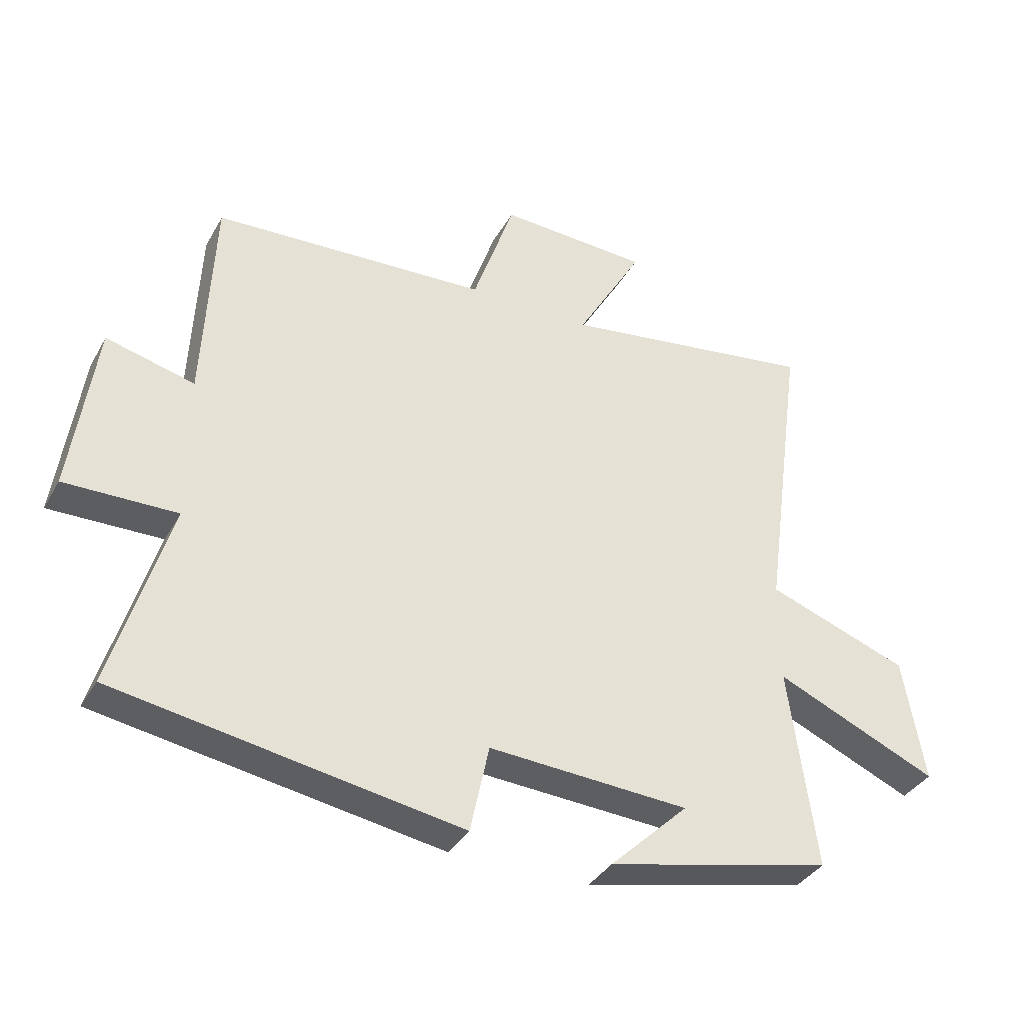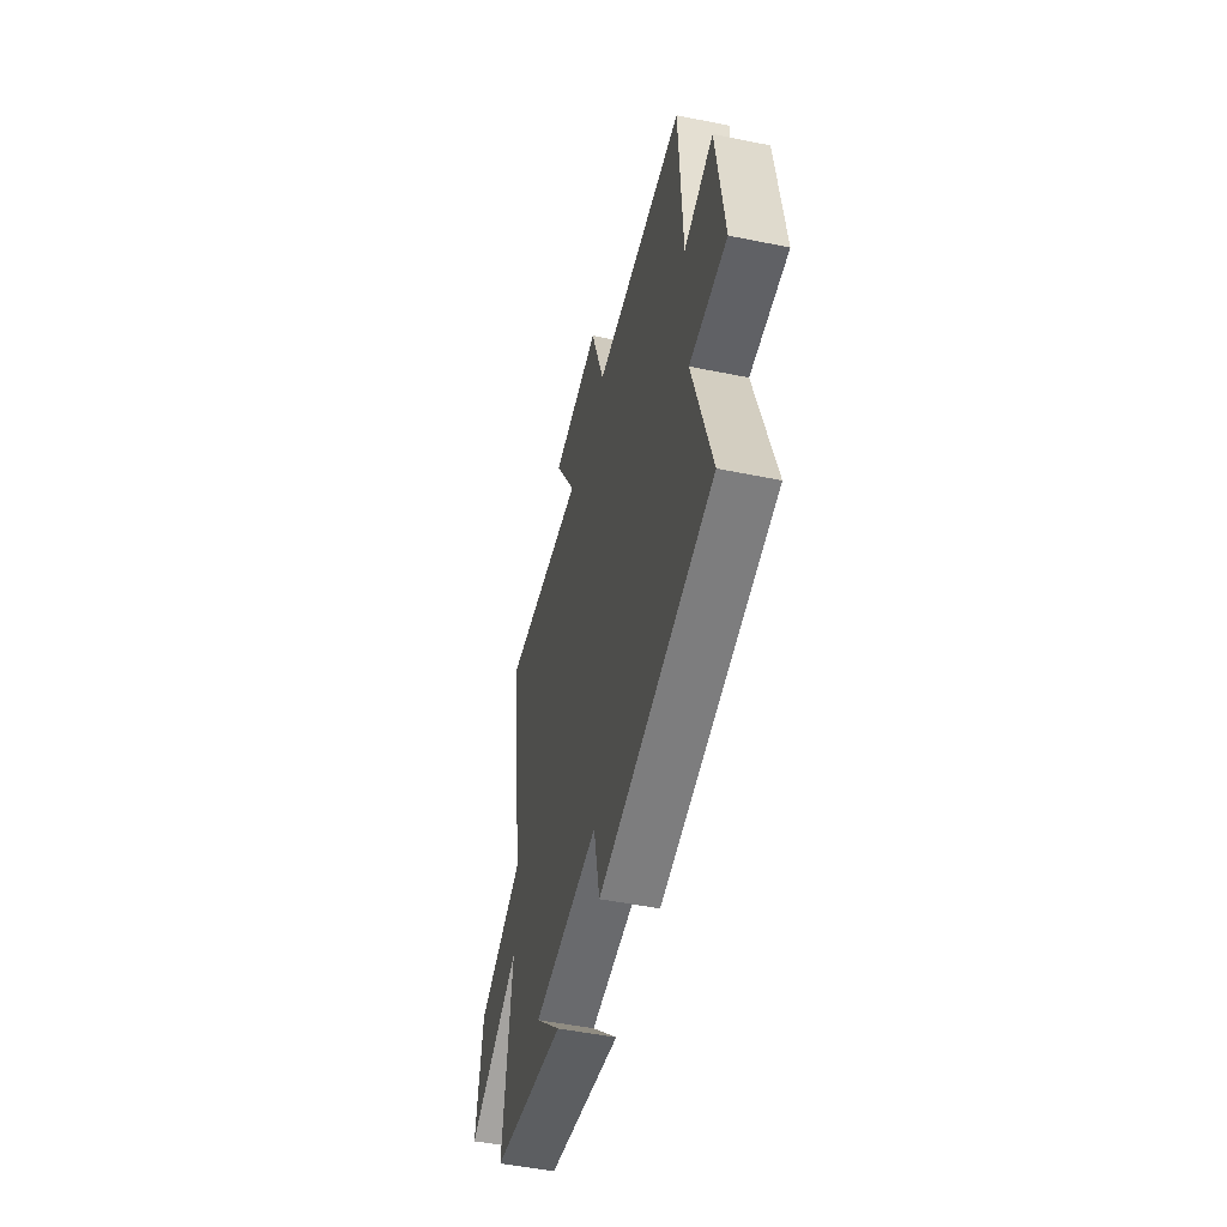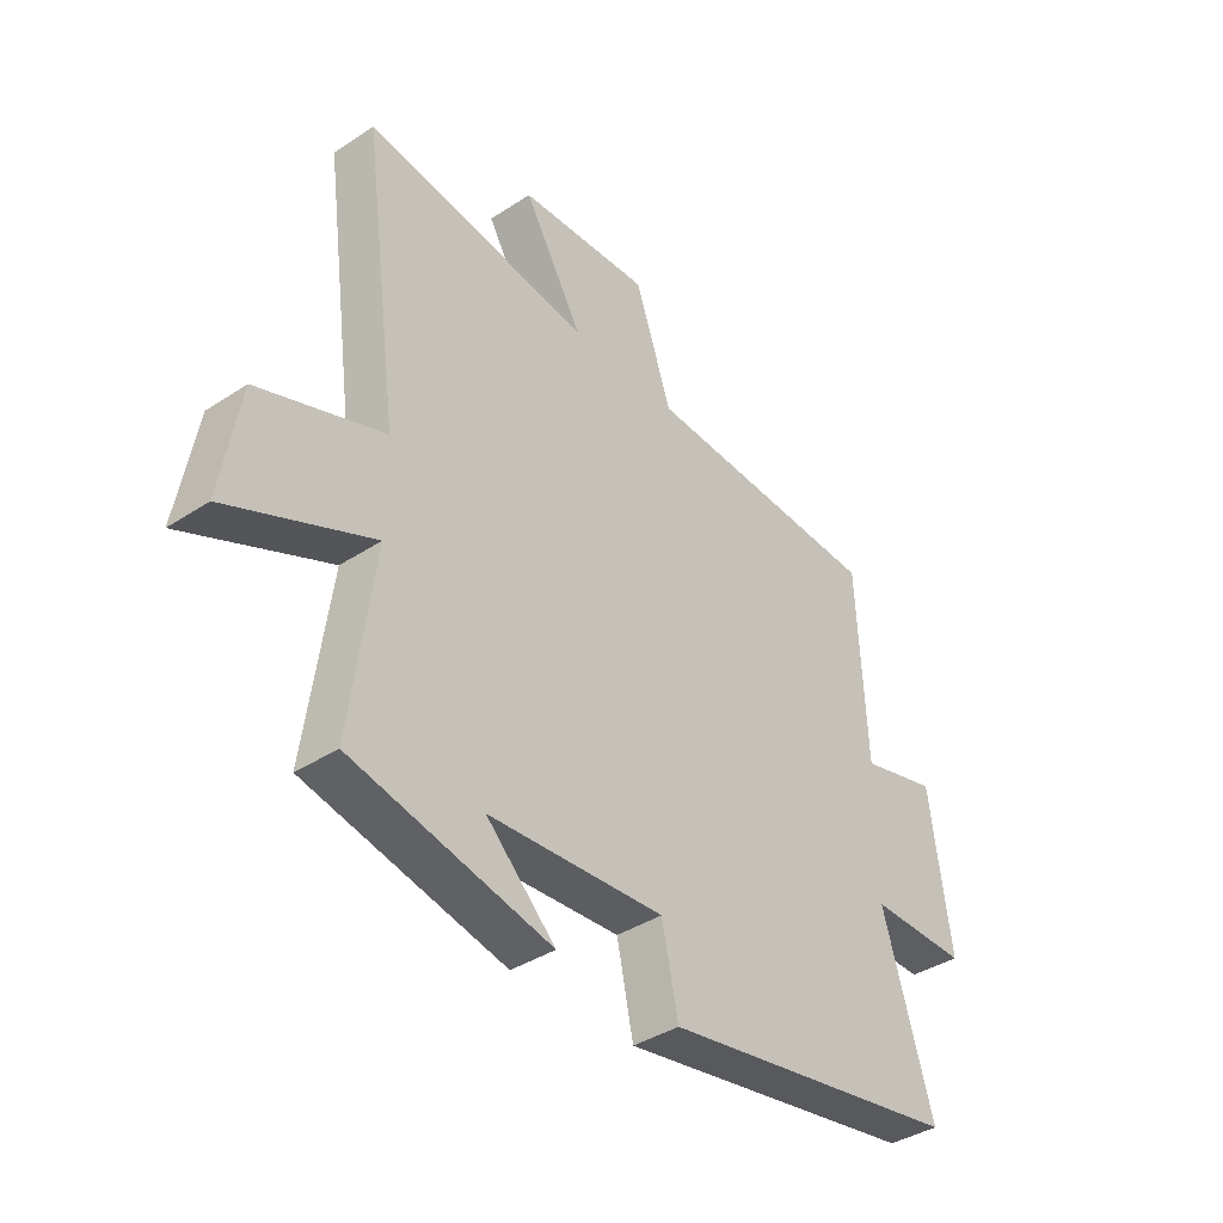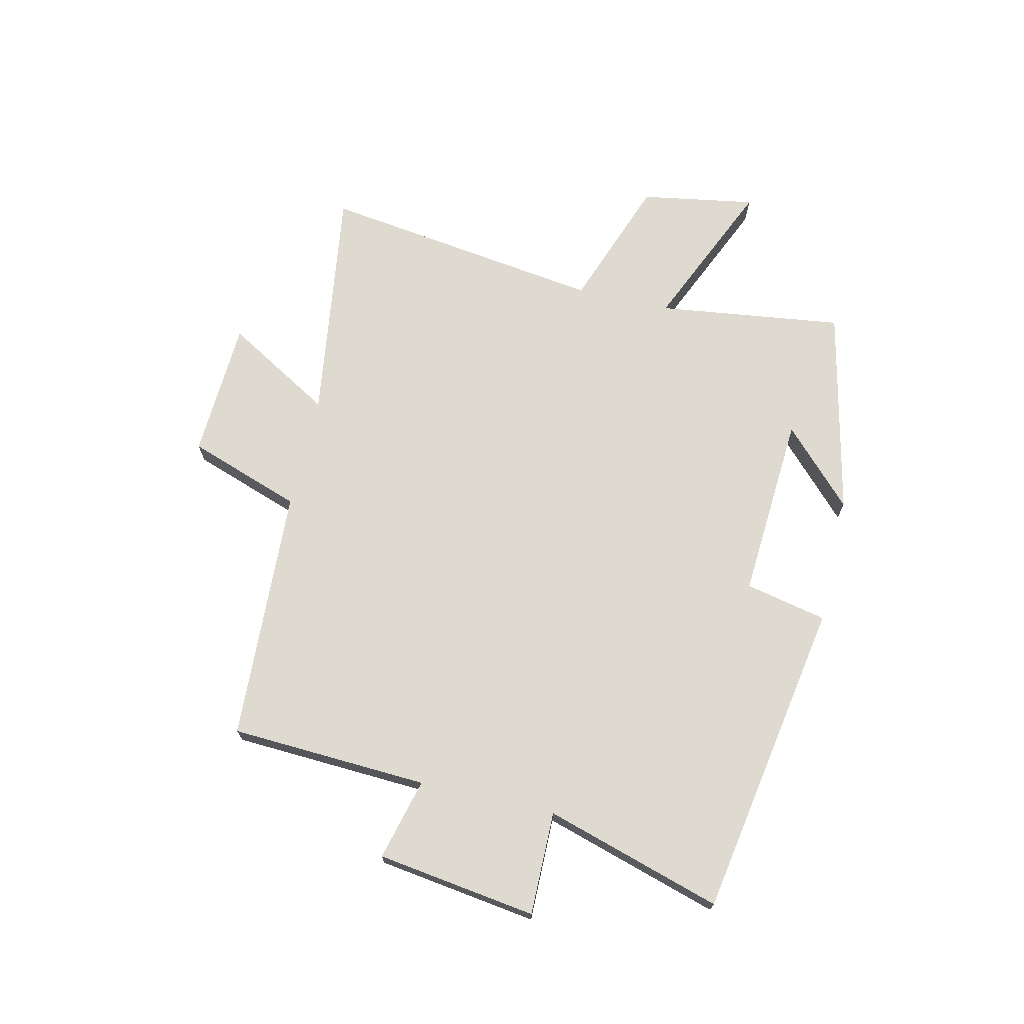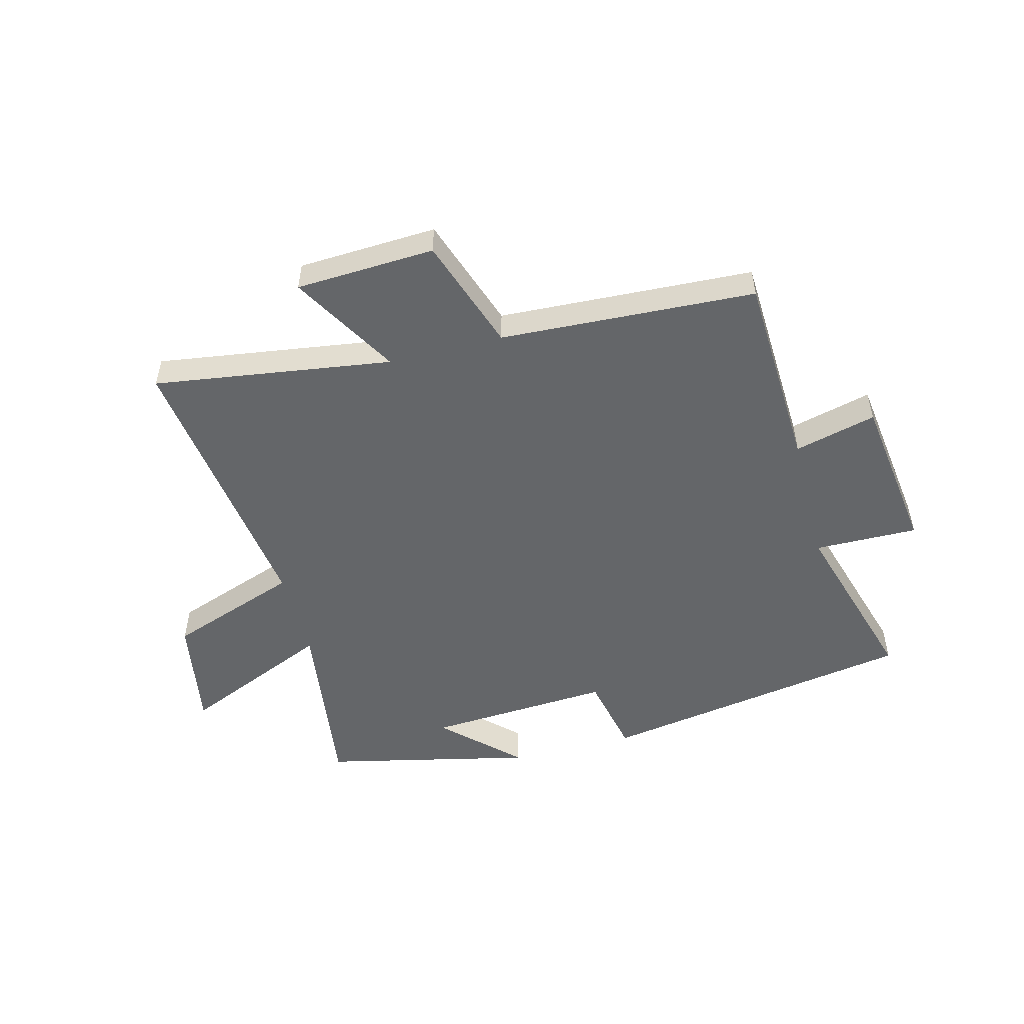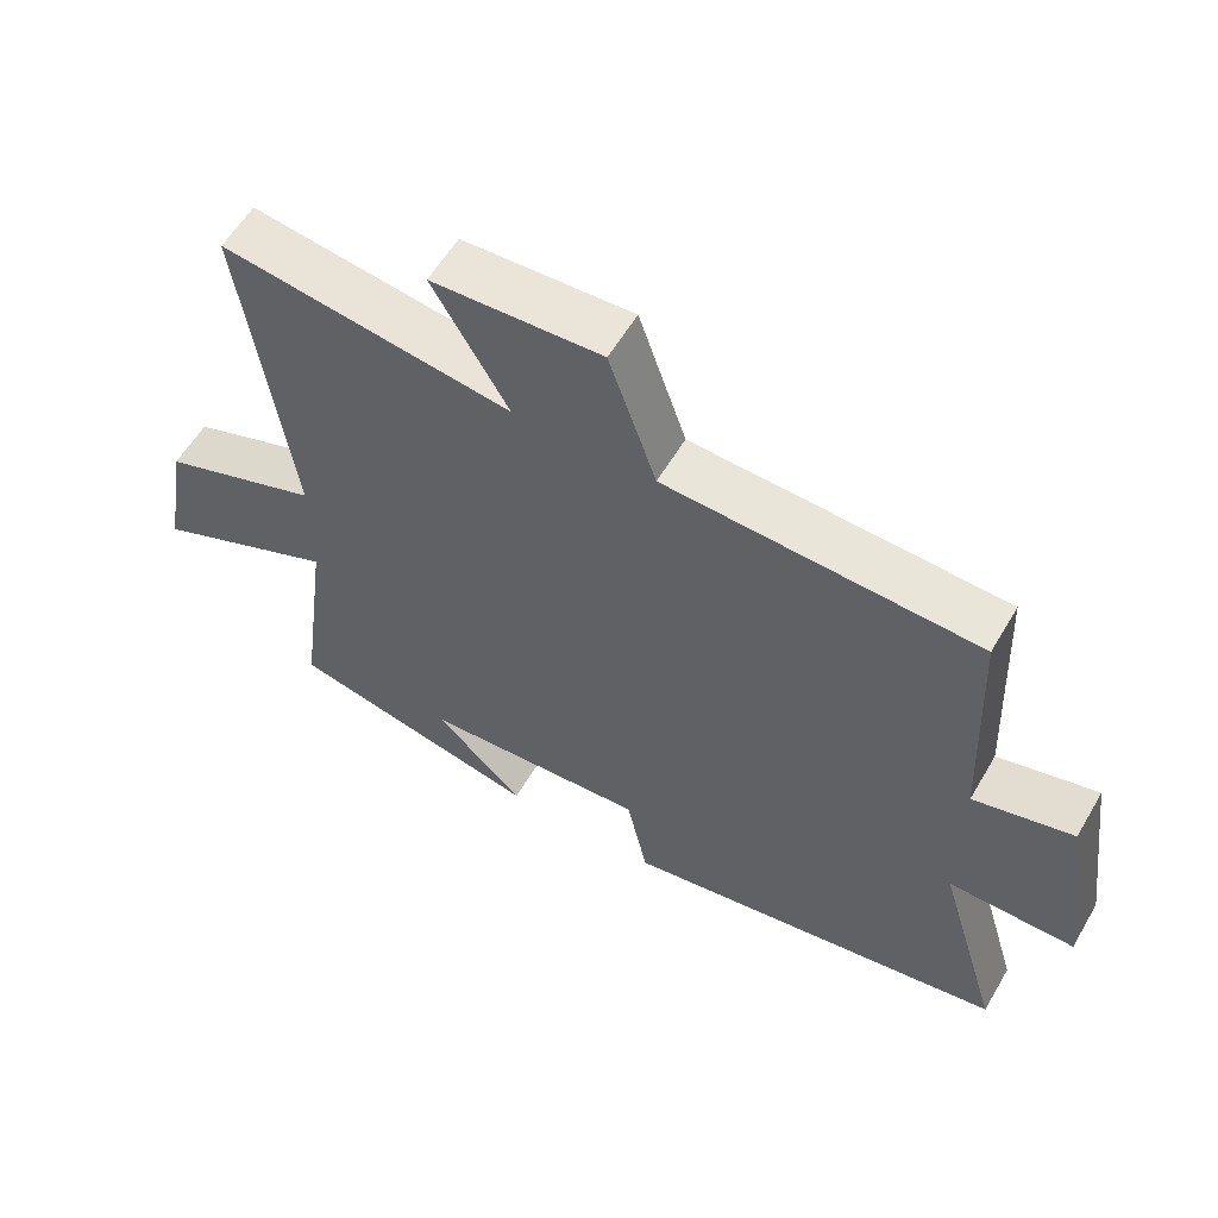
<metadata>
{"format":"obj","ext":"obj","renderer":"f3d","projection":"perspective","resolution":1024,"background":"white","views":[{"elev":-36.1,"azim":153.8,"up":"+Z"},{"elev":-49.6,"azim":77.3,"up":"+Z"},{"elev":-38.7,"azim":-50.4,"up":"+Z"},{"elev":70.7,"azim":103.1,"up":"+Y"},{"elev":-51.7,"azim":14.5,"up":"+Y"},{"elev":58.1,"azim":30.2,"up":"+Z"}]}
</metadata>
<code>
v -0.543 0.07 -0.419
v -0.5 0.07 -0.098
v -0.761 0.07 -0.212
v -0.727 0.07 -0.014
v -0.5 0.07 0.068
v -0.567 0.07 0.559
v -0.156 0.07 0.5
v -0.263 0.07 0.684
v -0.023 0.07 0.696
v 0.044 0.07 0.5
v 0.484 0.07 0.478
v 0.5 0.07 0.136
v 0.641 0.07 0.172
v 0.679 0.07 -0.104
v 0.5 0.07 -0.102
v 0.591 0.07 -0.407
v 0.042 0.07 -0.5
v 0.012 0.07 -0.359
v -0.308 0.07 -0.379
v -0.182 0.07 -0.5
v -0.543 0 -0.419
v -0.5 0 -0.098
v -0.761 0 -0.212
v -0.727 0 -0.014
v -0.5 0 0.068
v -0.567 0 0.559
v -0.156 0 0.5
v -0.263 0 0.684
v -0.023 0 0.696
v 0.044 0 0.5
v 0.484 0 0.478
v 0.5 0 0.136
v 0.641 0 0.172
v 0.679 0 -0.104
v 0.5 0 -0.102
v 0.591 0 -0.407
v 0.042 0 -0.5
v 0.012 0 -0.359
v -0.308 0 -0.379
v -0.182 0 -0.5
f 19 20 1
f 15 16 17 18
f 15 18 19
f 12 13 14 15
f 19 1 2
f 15 19 2
f 12 15 2
f 11 12 2
f 10 11 2
f 7 8 9 10
f 5 6 7
f 5 7 10 2
f 2 3 4 5
f 21 40 39
f 38 37 36 35
f 39 38 35
f 35 34 33 32
f 22 21 39
f 22 39 35
f 22 35 32
f 22 32 31
f 22 31 30
f 30 29 28 27
f 27 26 25
f 22 30 27 25
f 25 24 23 22
f 1 21 22 2
f 2 22 23 3
f 3 23 24 4
f 4 24 25 5
f 5 25 26 6
f 6 26 27 7
f 7 27 28 8
f 8 28 29 9
f 9 29 30 10
f 10 30 31 11
f 11 31 32 12
f 12 32 33 13
f 13 33 34 14
f 14 34 35 15
f 15 35 36 16
f 16 36 37 17
f 17 37 38 18
f 18 38 39 19
f 19 39 40 20
f 20 40 21 1

</code>
